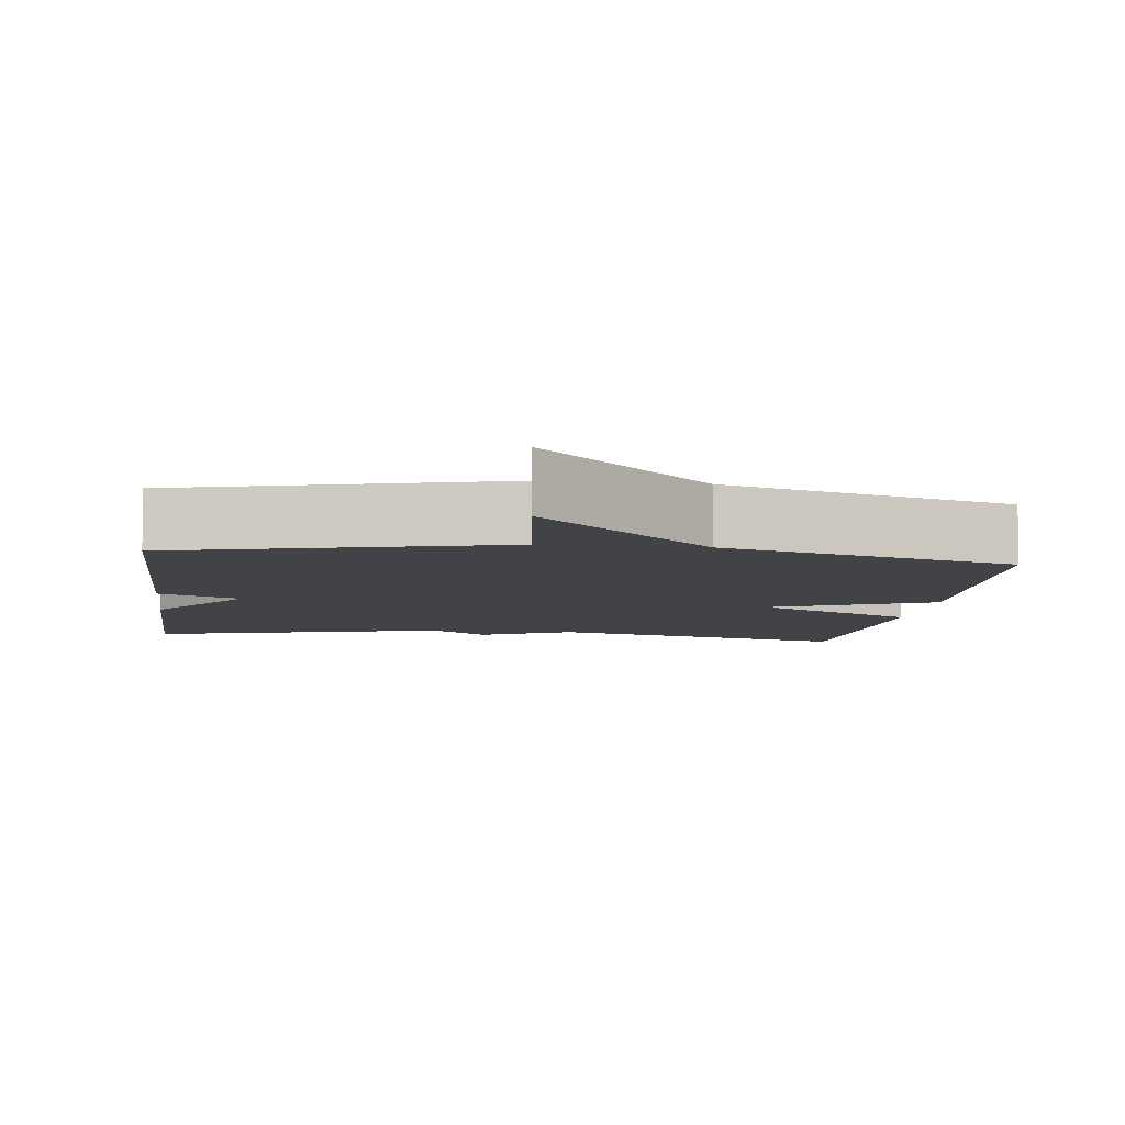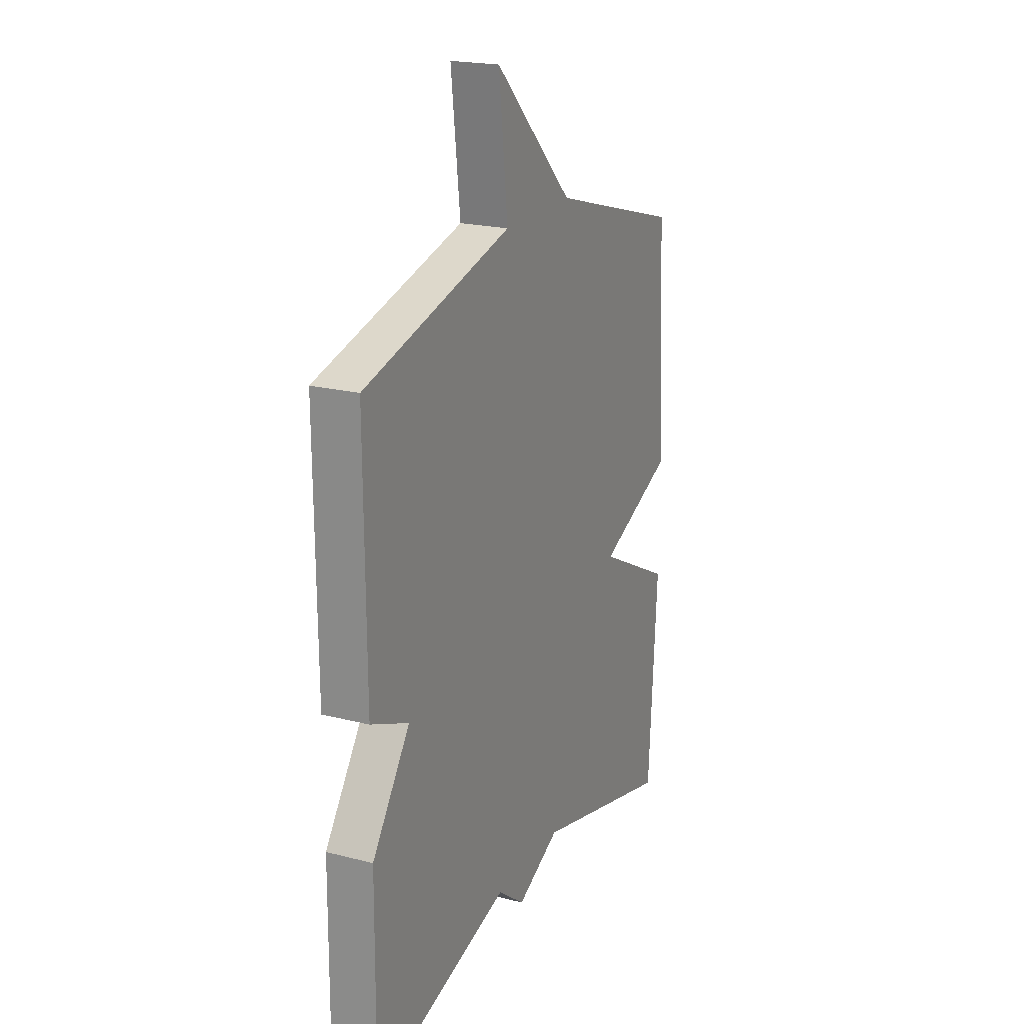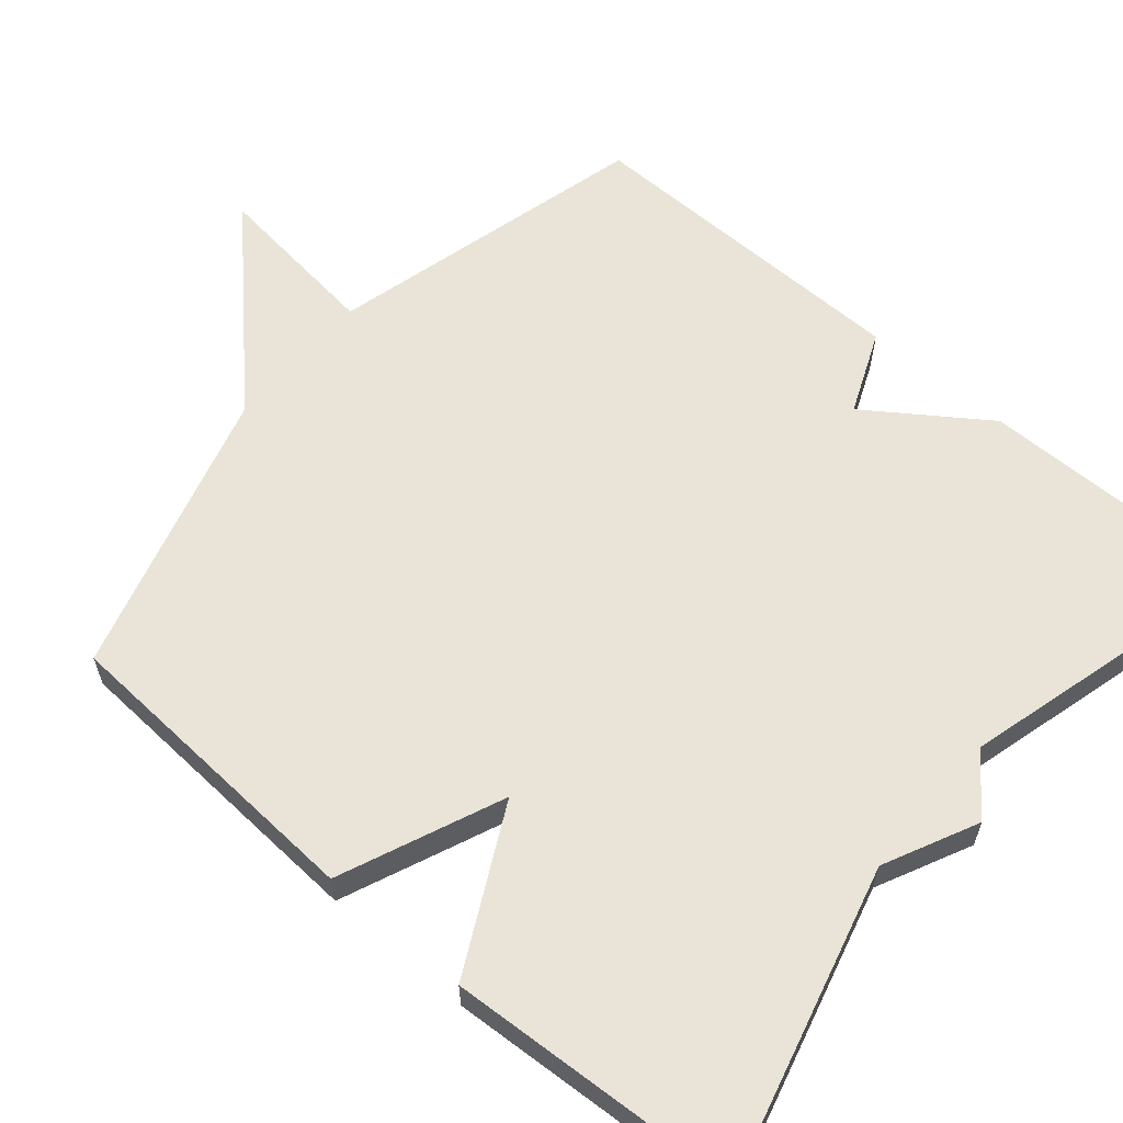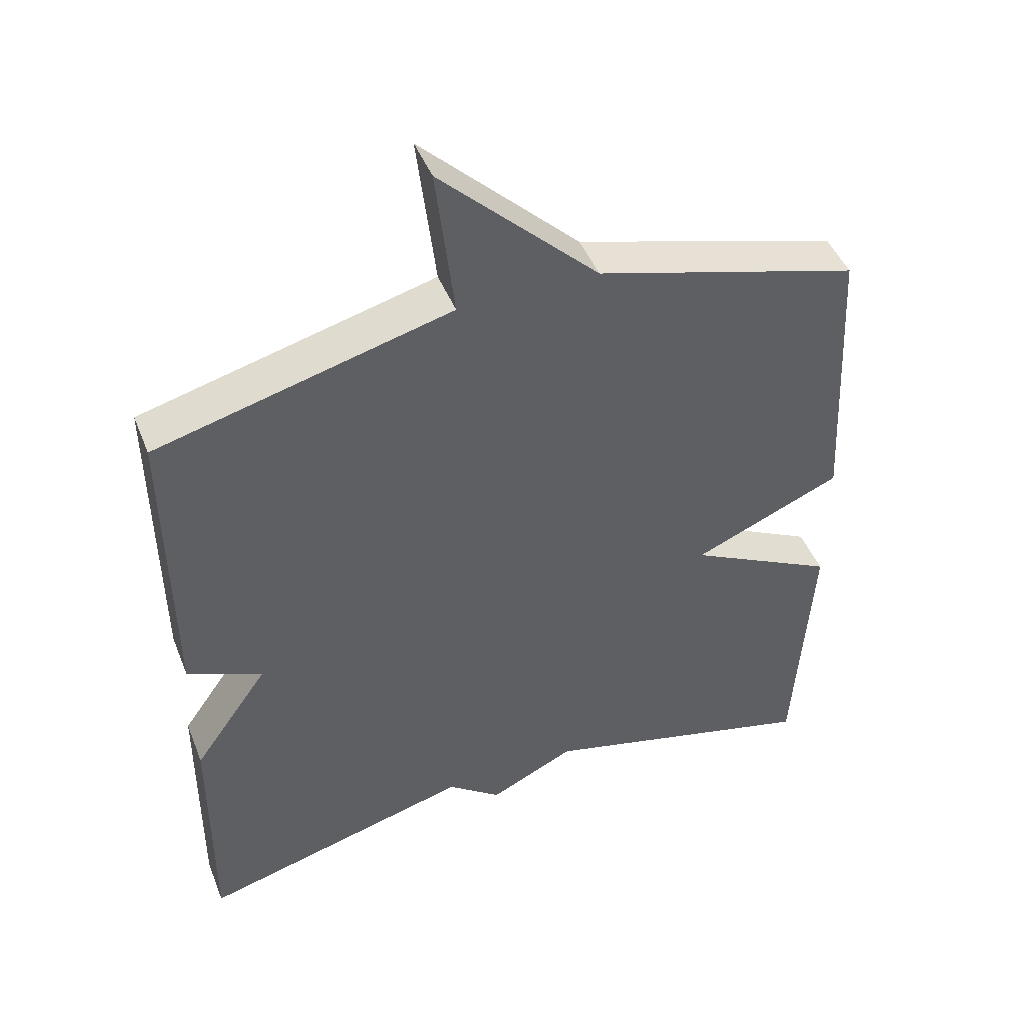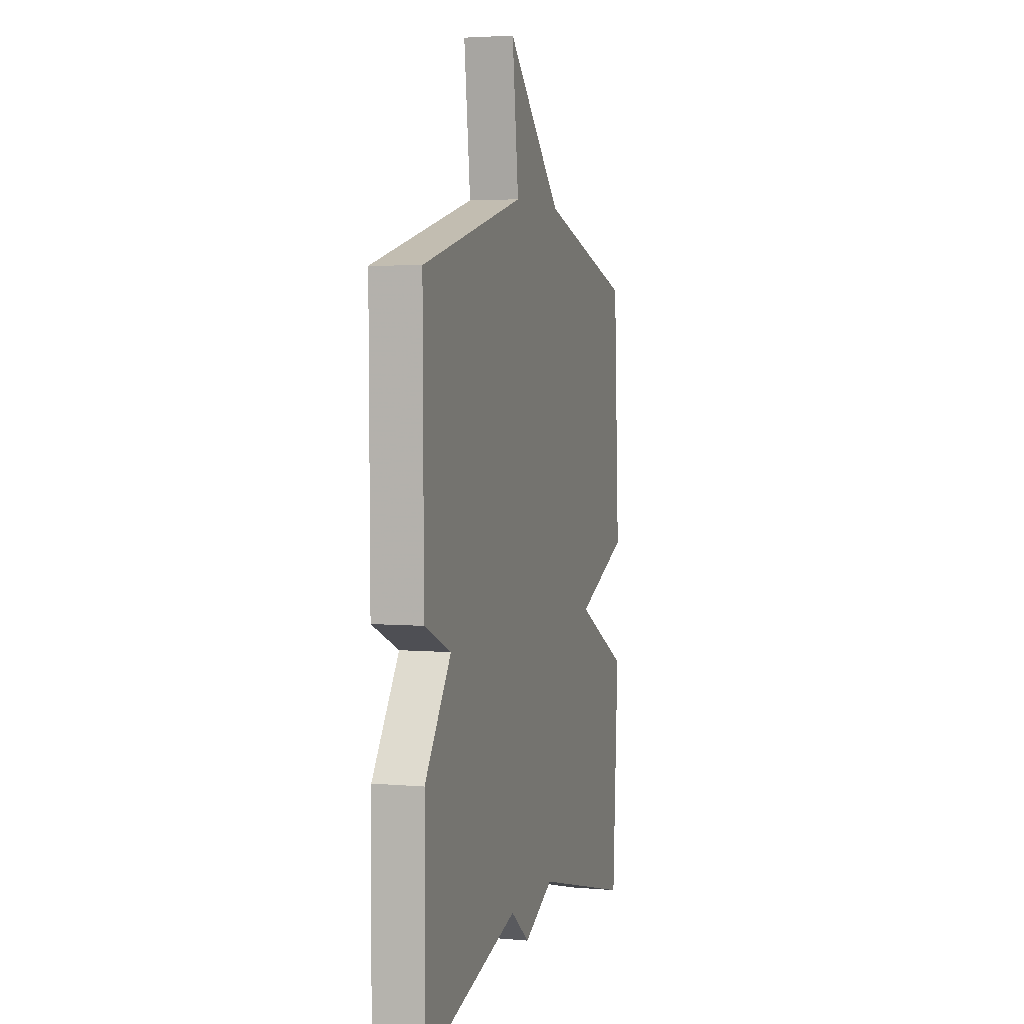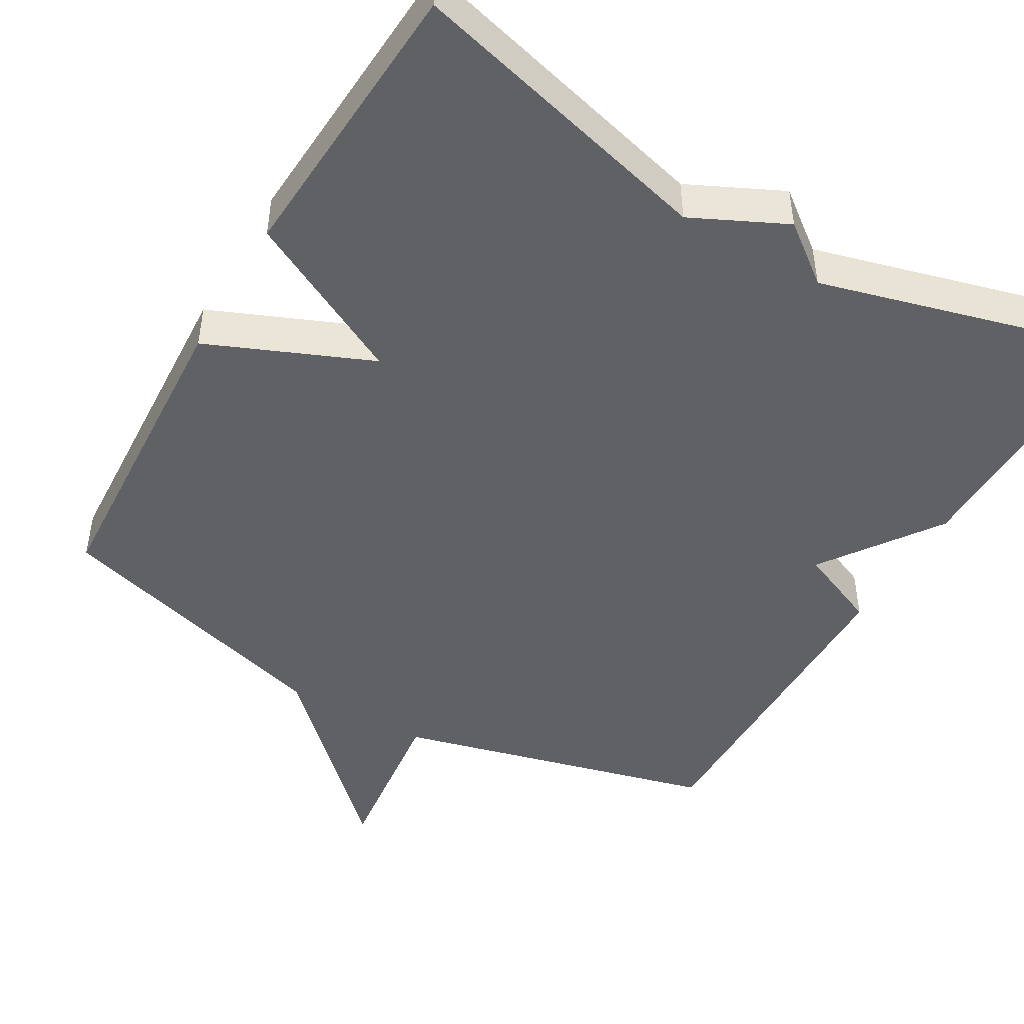
<metadata>
{"format":"obj","ext":"obj","renderer":"f3d","projection":"perspective","resolution":1024,"background":"white","views":[{"elev":-6.9,"azim":-7.3,"up":"+Y"},{"elev":20.8,"azim":-65.3,"up":"+Z"},{"elev":61.1,"azim":130.5,"up":"+Y"},{"elev":46.1,"azim":-21.1,"up":"+Z"},{"elev":3.8,"azim":-73.8,"up":"+Z"},{"elev":-46.9,"azim":149.9,"up":"+Y"}]}
</metadata>
<code>
v -0.5 0.07 -0.5
v -0.497 0.07 -0.142
v -0.389 0.07 0.012
v -0.497 0.07 0.058
v -0.5 0.07 0.5
v -0.079 0.07 0.609
v -0.105 0.07 0.831
v 0.121 0.07 0.609
v 0.5 0.07 0.5
v 0.523 0.07 0.083
v 0.309 0.07 -0.007
v 0.523 0.07 -0.117
v 0.5 0.07 -0.5
v 0.094 0.07 -0.394
v -0.029 0.07 -0.453
v -0.106 0.07 -0.394
v -0.5 0 -0.5
v -0.497 0 -0.142
v -0.389 0 0.012
v -0.497 0 0.058
v -0.5 0 0.5
v -0.079 0 0.609
v -0.105 0 0.831
v 0.121 0 0.609
v 0.5 0 0.5
v 0.523 0 0.083
v 0.309 0 -0.007
v 0.523 0 -0.117
v 0.5 0 -0.5
v 0.094 0 -0.394
v -0.029 0 -0.453
v -0.106 0 -0.394
f 14 15 16
f 11 12 13 14
f 11 14 16
f 8 9 10 11
f 6 7 8 11
f 5 6 11
f 4 5 11
f 3 4 11
f 3 11 16
f 2 3 16
f 1 2 16
f 32 31 30
f 30 29 28 27
f 32 30 27
f 27 26 25 24
f 27 24 23 22
f 27 22 21
f 27 21 20
f 27 20 19
f 32 27 19
f 32 19 18
f 32 18 17
f 1 17 18 2
f 2 18 19 3
f 3 19 20 4
f 4 20 21 5
f 5 21 22 6
f 6 22 23 7
f 7 23 24 8
f 8 24 25 9
f 9 25 26 10
f 10 26 27 11
f 11 27 28 12
f 12 28 29 13
f 13 29 30 14
f 14 30 31 15
f 15 31 32 16
f 16 32 17 1

</code>
